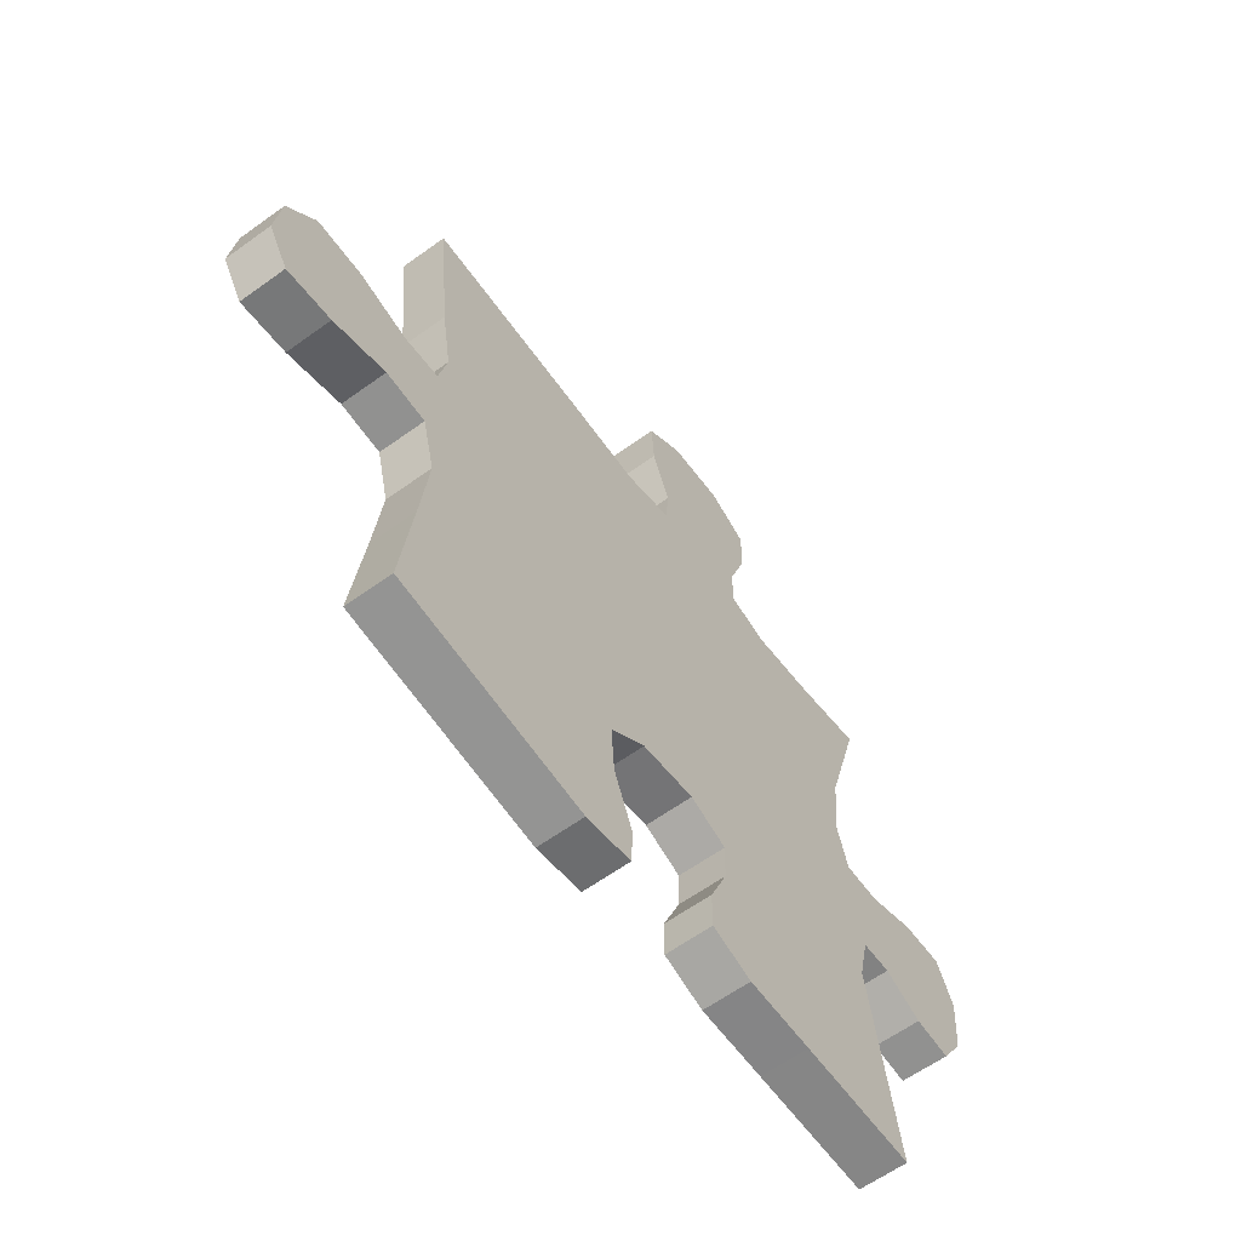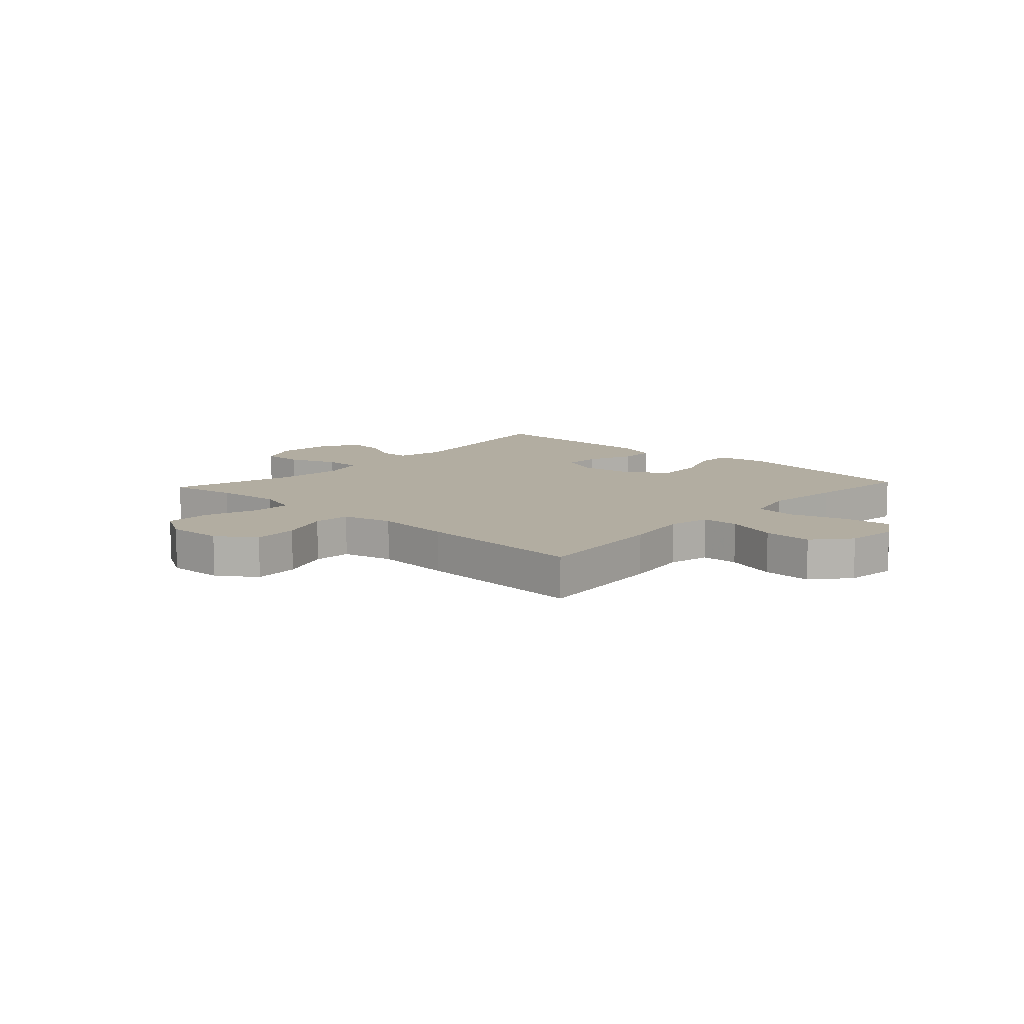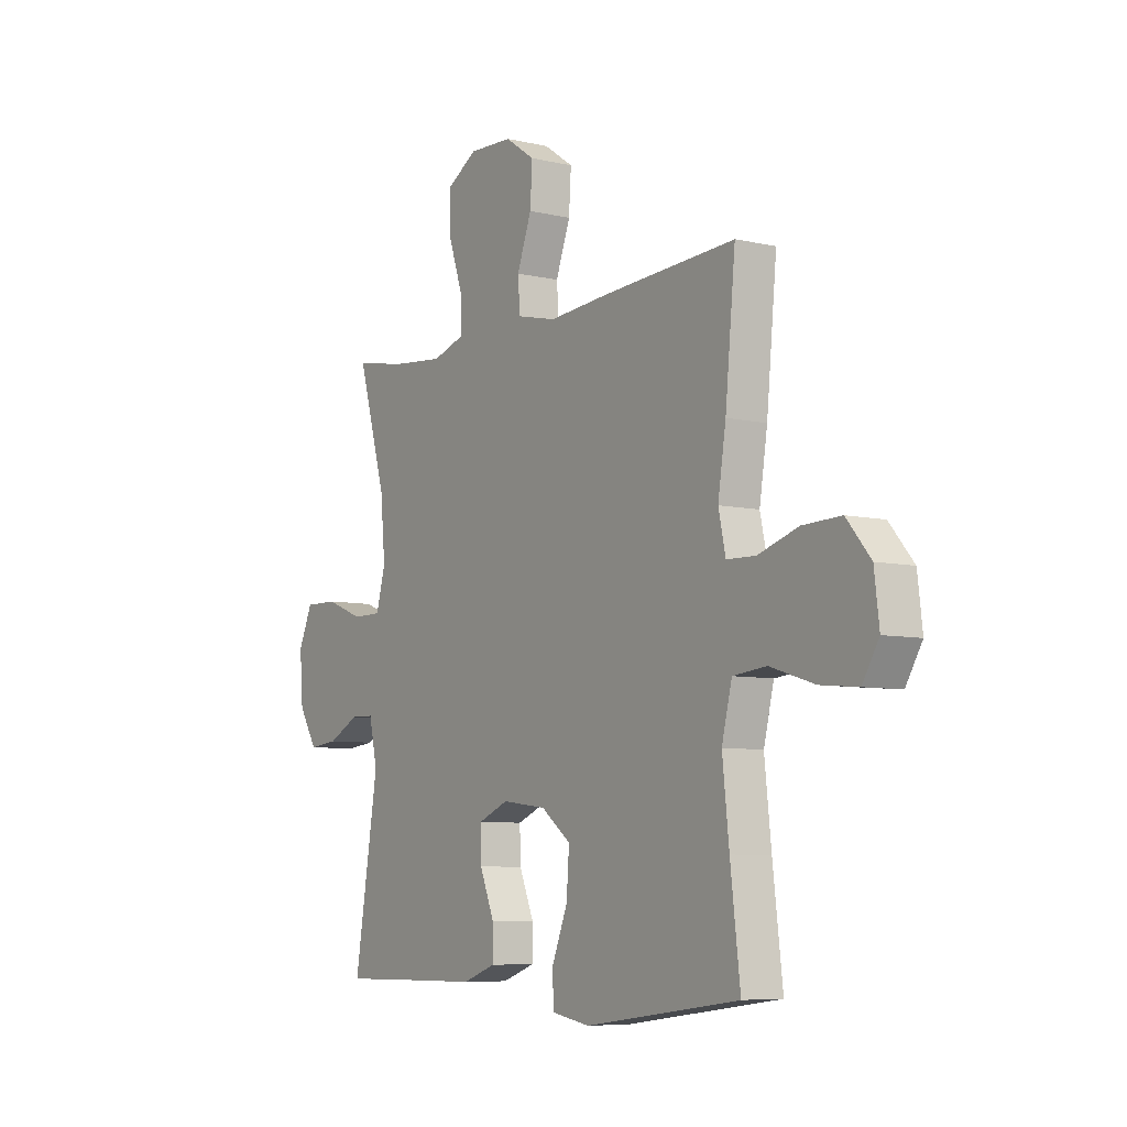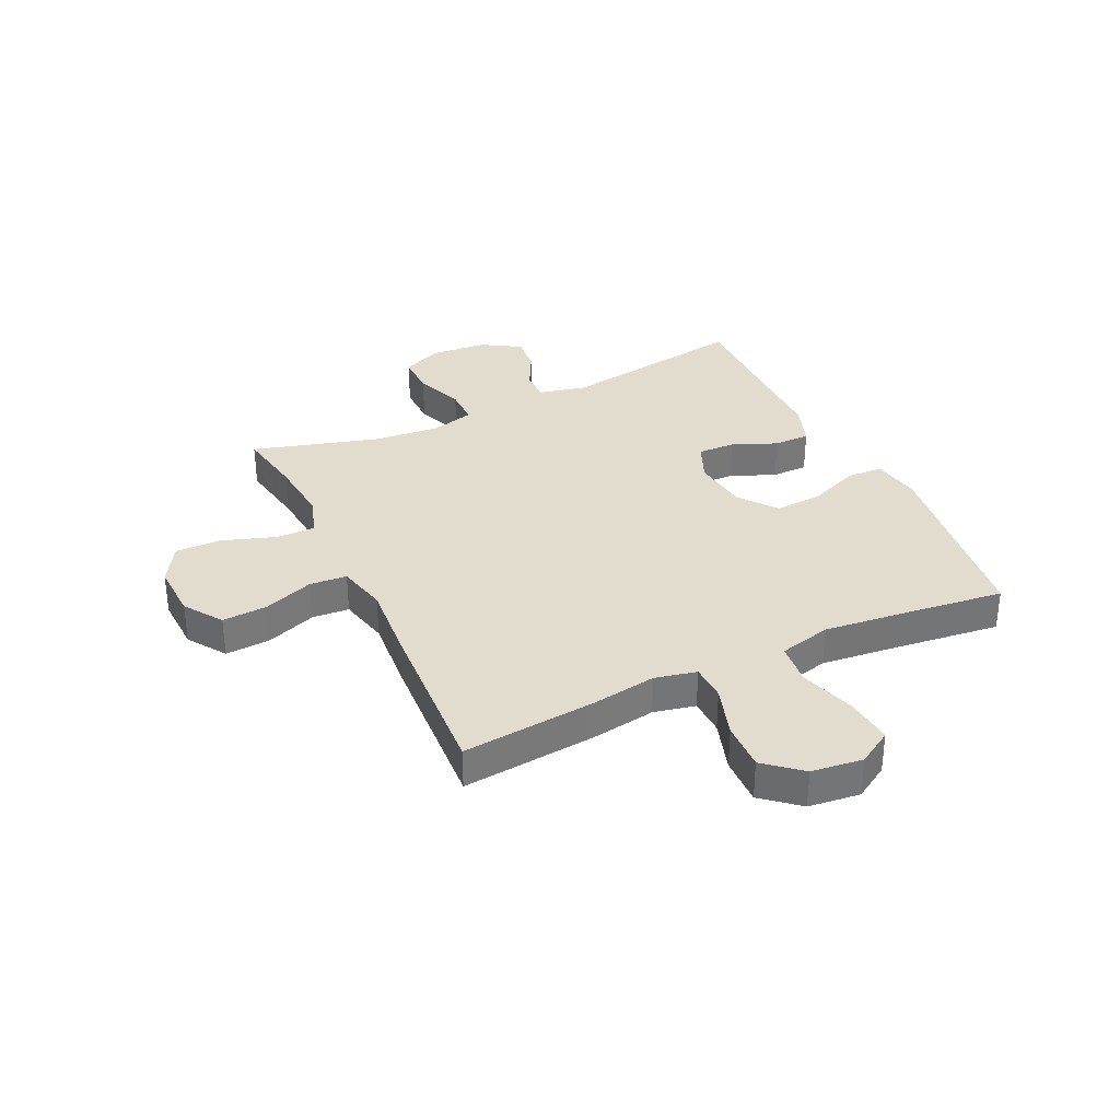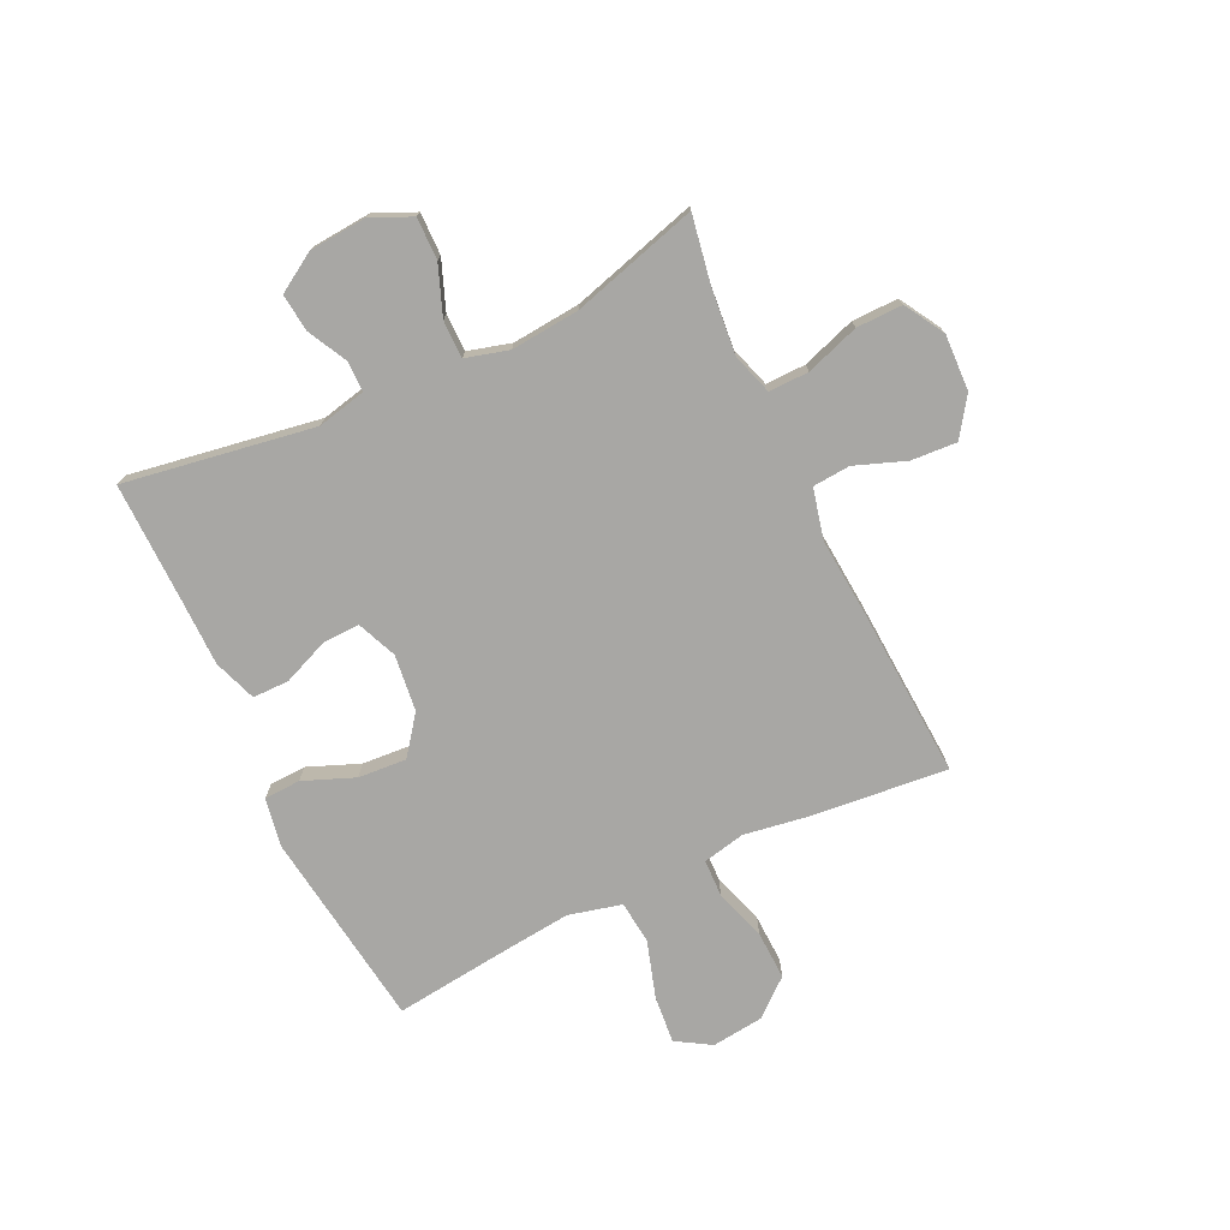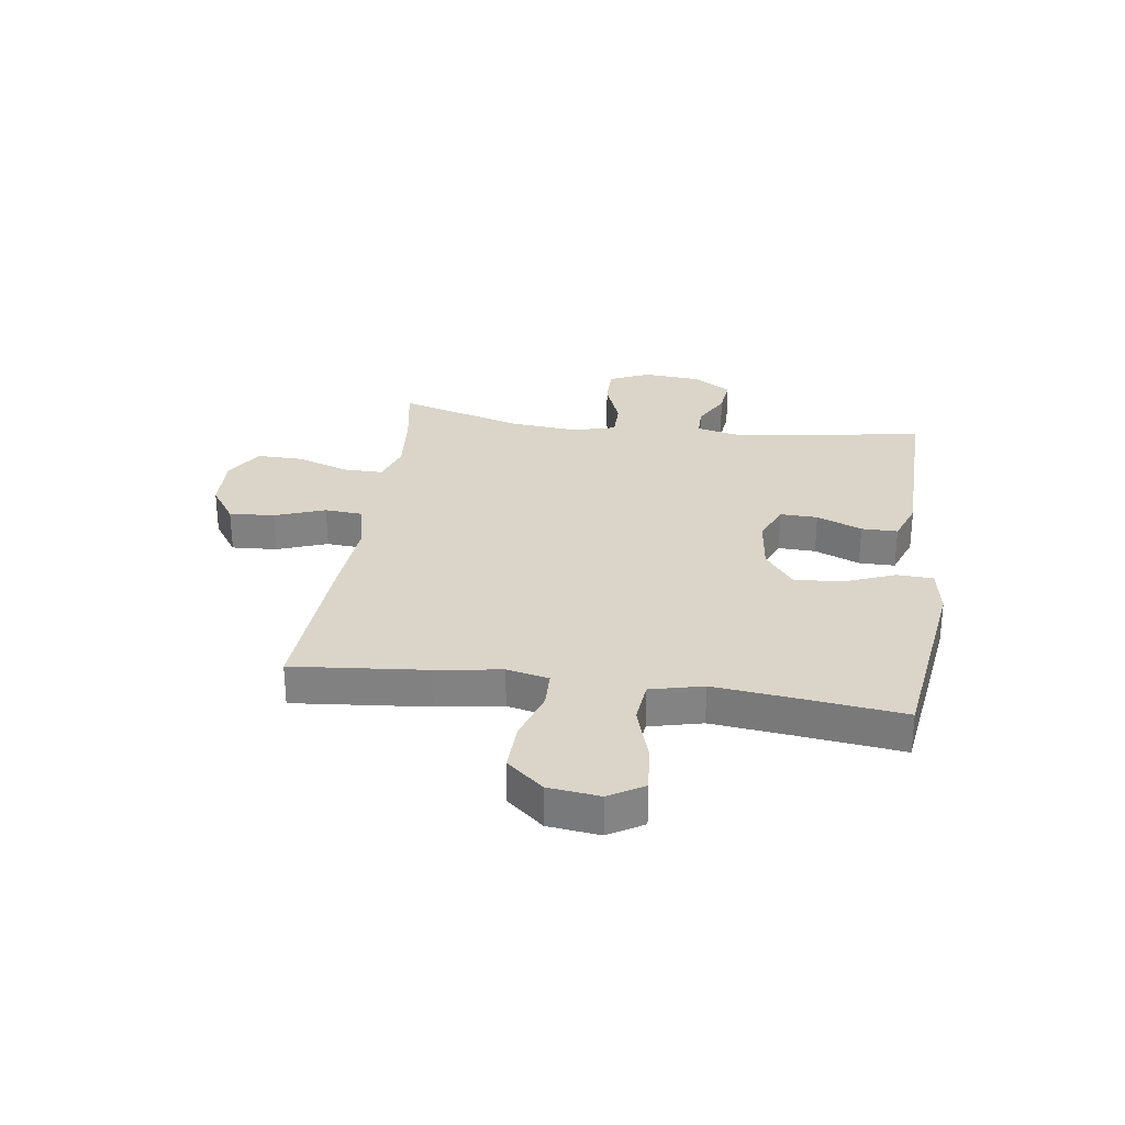
<metadata>
{"format":"obj","ext":"obj","renderer":"f3d","projection":"perspective","resolution":1024,"background":"white","views":[{"elev":-61.5,"azim":126.3,"up":"+Z"},{"elev":10.5,"azim":42.5,"up":"+Y"},{"elev":-7.1,"azim":56.1,"up":"+Z"},{"elev":34.0,"azim":64.7,"up":"+Y"},{"elev":-74.6,"azim":-64.6,"up":"+Y"},{"elev":29.3,"azim":98.1,"up":"+Y"}]}
</metadata>
<code>
v -0.5 0.07 -0.5
v -0.446 0.07 -0.167
v -0.465 0.07 -0.082
v -0.518 0.07 -0.081
v -0.588 0.07 -0.117
v -0.654 0.07 -0.124
v -0.696 0.07 -0.056
v -0.704 0.07 0.045
v -0.672 0.07 0.116
v -0.598 0.07 0.115
v -0.512 0.07 0.082
v -0.446 0.07 0.082
v -0.425 0.07 0.158
v -0.436 0.07 0.278
v -0.5 0.07 0.5
v -0.381 0.07 0.479
v -0.266 0.07 0.468
v -0.194 0.07 0.491
v -0.195 0.07 0.561
v -0.227 0.07 0.655
v -0.228 0.07 0.736
v -0.159 0.07 0.777
v -0.06 0.07 0.773
v 0.007 0.07 0.727
v 0.002 0.07 0.647
v -0.031 0.07 0.558
v -0.026 0.07 0.492
v 0.063 0.07 0.471
v 0.199 0.07 0.482
v 0.5 0.07 0.5
v 0.477 0.07 0.262
v 0.459 0.07 0.147
v 0.475 0.07 0.073
v 0.54 0.07 0.071
v 0.631 0.07 0.1
v 0.717 0.07 0.103
v 0.771 0.07 0.039
v 0.782 0.07 -0.052
v 0.745 0.07 -0.113
v 0.661 0.07 -0.105
v 0.561 0.07 -0.074
v 0.486 0.07 -0.082
v 0.463 0.07 -0.175
v 0.478 0.07 -0.314
v 0.5 0.07 -0.5
v 0.152 0.07 -0.547
v 0.066 0.07 -0.532
v 0.063 0.07 -0.468
v 0.099 0.07 -0.378
v 0.105 0.07 -0.293
v 0.038 0.07 -0.242
v -0.062 0.07 -0.23
v -0.131 0.07 -0.259
v -0.129 0.07 -0.325
v -0.096 0.07 -0.405
v -0.096 0.07 -0.469
v -0.171 0.07 -0.496
v -0.29 0.07 -0.497
v -0.5 0 -0.5
v -0.446 0 -0.167
v -0.465 0 -0.082
v -0.518 0 -0.081
v -0.588 0 -0.117
v -0.654 0 -0.124
v -0.696 0 -0.056
v -0.704 0 0.045
v -0.672 0 0.116
v -0.598 0 0.115
v -0.512 0 0.082
v -0.446 0 0.082
v -0.425 0 0.158
v -0.436 0 0.278
v -0.5 0 0.5
v -0.381 0 0.479
v -0.266 0 0.468
v -0.194 0 0.491
v -0.195 0 0.561
v -0.227 0 0.655
v -0.228 0 0.736
v -0.159 0 0.777
v -0.06 0 0.773
v 0.007 0 0.727
v 0.002 0 0.647
v -0.031 0 0.558
v -0.026 0 0.492
v 0.063 0 0.471
v 0.199 0 0.482
v 0.5 0 0.5
v 0.477 0 0.262
v 0.459 0 0.147
v 0.475 0 0.073
v 0.54 0 0.071
v 0.631 0 0.1
v 0.717 0 0.103
v 0.771 0 0.039
v 0.782 0 -0.052
v 0.745 0 -0.113
v 0.661 0 -0.105
v 0.561 0 -0.074
v 0.486 0 -0.082
v 0.463 0 -0.175
v 0.478 0 -0.314
v 0.5 0 -0.5
v 0.152 0 -0.547
v 0.066 0 -0.532
v 0.063 0 -0.468
v 0.099 0 -0.378
v 0.105 0 -0.293
v 0.038 0 -0.242
v -0.062 0 -0.23
v -0.131 0 -0.259
v -0.129 0 -0.325
v -0.096 0 -0.405
v -0.096 0 -0.469
v -0.171 0 -0.496
v -0.29 0 -0.497
f 55 56 57 58
f 54 55 58 1
f 53 54 1 2
f 52 53 2 3
f 51 52 3
f 46 47 48 49
f 44 45 46 49
f 43 44 49 50
f 42 43 50 51
f 38 39 40 41
f 36 37 38 41
f 34 35 36 41
f 33 34 41 42
f 32 33 42 51
f 28 29 30 31
f 27 28 31 32
f 23 24 25 26
f 23 26 27
f 22 23 27
f 19 20 21 22
f 18 19 22 27
f 17 18 27 32
f 14 15 16
f 13 14 16 17
f 12 13 17 32
f 8 9 10 11
f 8 11 12
f 4 5 6 7
f 3 4 7 8
f 12 32 51
f 3 8 12 51
f 116 115 114 113
f 59 116 113 112
f 60 59 112 111
f 61 60 111 110
f 61 110 109
f 107 106 105 104
f 107 104 103 102
f 108 107 102 101
f 109 108 101 100
f 99 98 97 96
f 99 96 95 94
f 99 94 93 92
f 100 99 92 91
f 109 100 91 90
f 89 88 87 86
f 90 89 86 85
f 84 83 82 81
f 85 84 81
f 85 81 80
f 80 79 78 77
f 85 80 77 76
f 90 85 76 75
f 74 73 72
f 75 74 72 71
f 90 75 71 70
f 69 68 67 66
f 70 69 66
f 65 64 63 62
f 66 65 62 61
f 109 90 70
f 109 70 66 61
f 1 59 60 2
f 2 60 61 3
f 3 61 62 4
f 4 62 63 5
f 5 63 64 6
f 6 64 65 7
f 7 65 66 8
f 8 66 67 9
f 9 67 68 10
f 10 68 69 11
f 11 69 70 12
f 12 70 71 13
f 13 71 72 14
f 14 72 73 15
f 15 73 74 16
f 16 74 75 17
f 17 75 76 18
f 18 76 77 19
f 19 77 78 20
f 20 78 79 21
f 21 79 80 22
f 22 80 81 23
f 23 81 82 24
f 24 82 83 25
f 25 83 84 26
f 26 84 85 27
f 27 85 86 28
f 28 86 87 29
f 29 87 88 30
f 30 88 89 31
f 31 89 90 32
f 32 90 91 33
f 33 91 92 34
f 34 92 93 35
f 35 93 94 36
f 36 94 95 37
f 37 95 96 38
f 38 96 97 39
f 39 97 98 40
f 40 98 99 41
f 41 99 100 42
f 42 100 101 43
f 43 101 102 44
f 44 102 103 45
f 45 103 104 46
f 46 104 105 47
f 47 105 106 48
f 48 106 107 49
f 49 107 108 50
f 50 108 109 51
f 51 109 110 52
f 52 110 111 53
f 53 111 112 54
f 54 112 113 55
f 55 113 114 56
f 56 114 115 57
f 57 115 116 58
f 58 116 59 1

</code>
